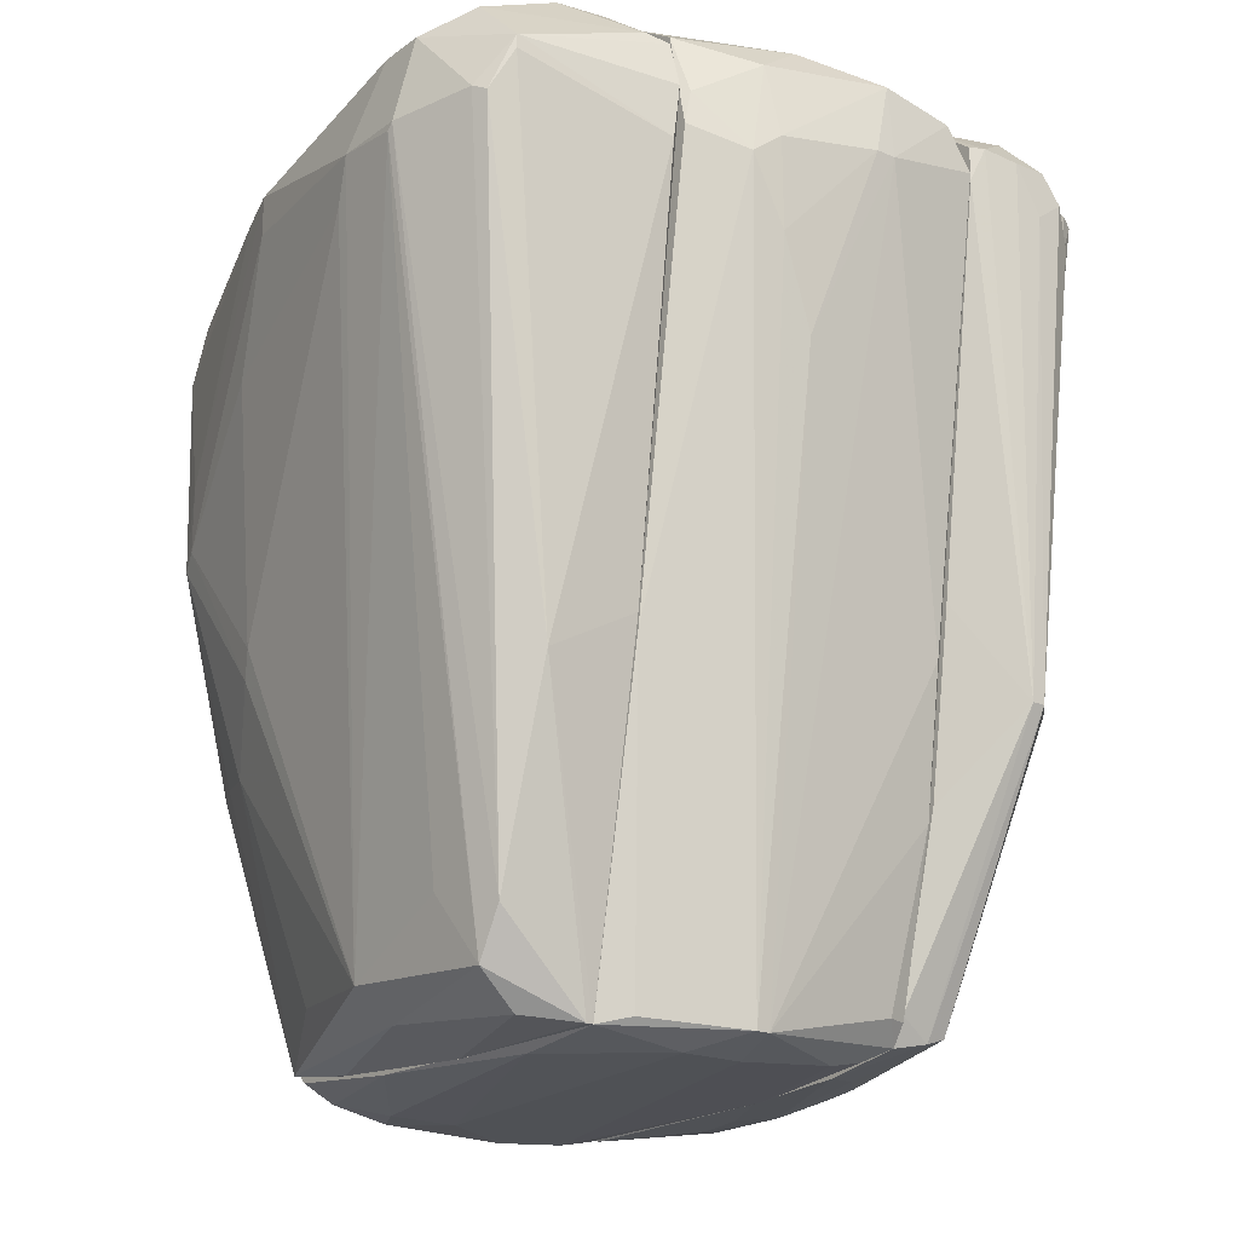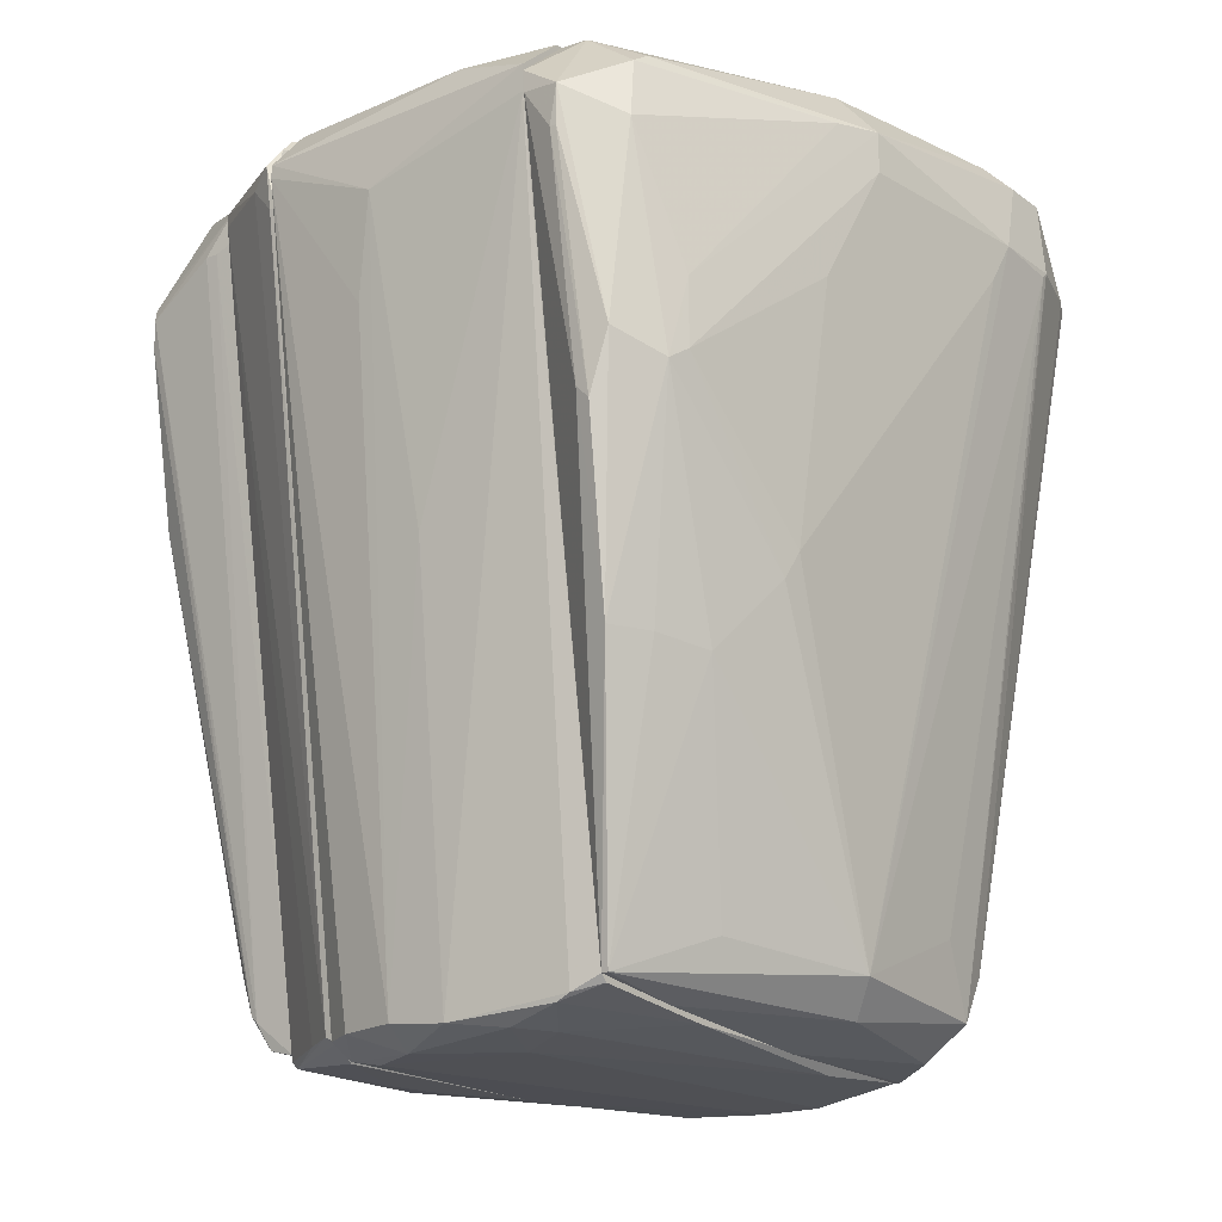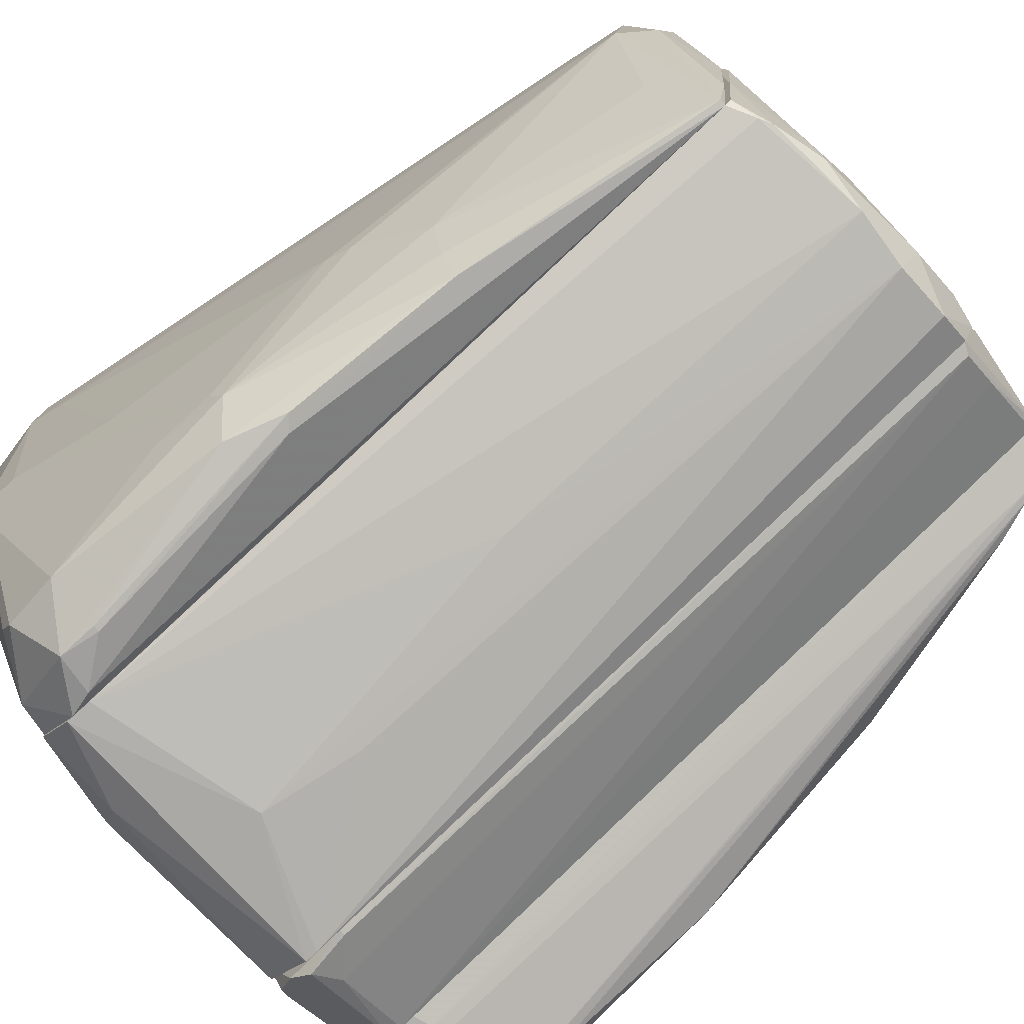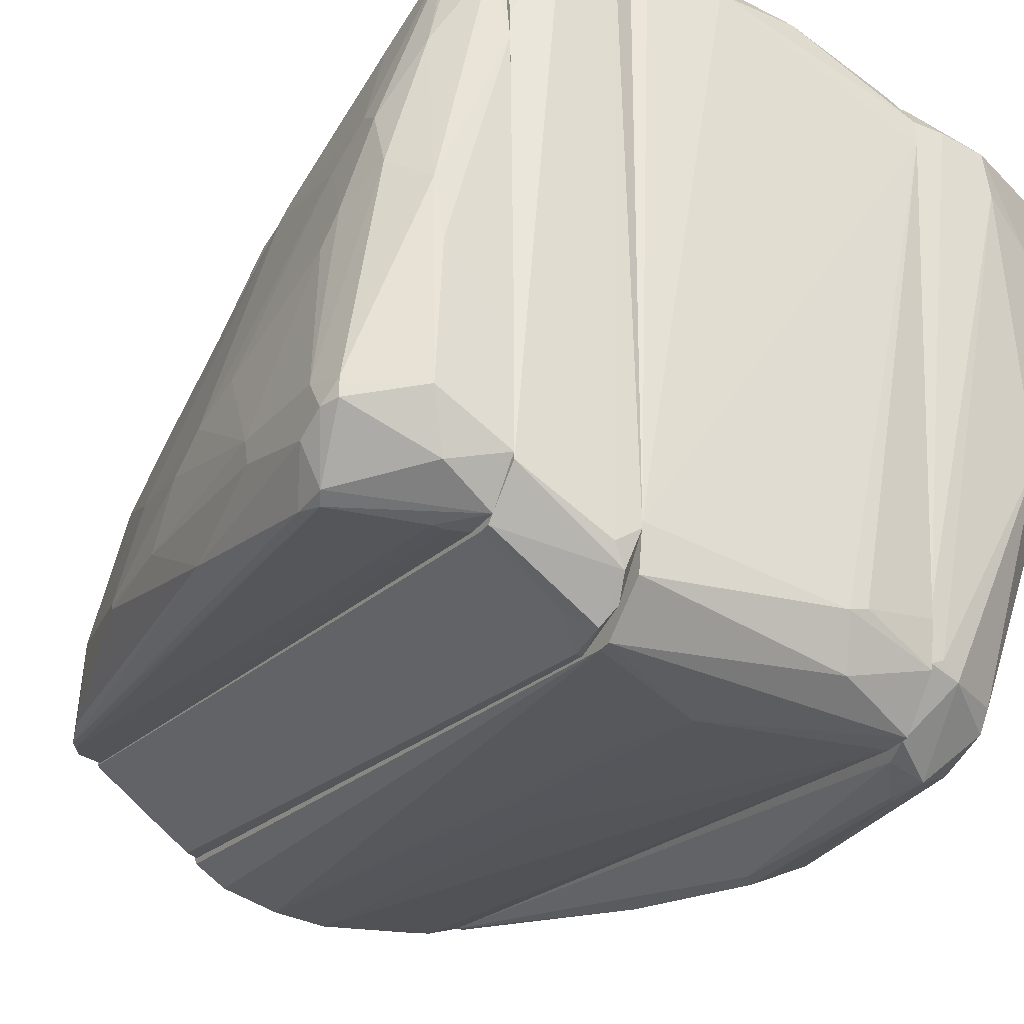
<metadata>
{"format":"obj","ext":"obj","renderer":"f3d","projection":"perspective","resolution":1024,"background":"white","views":[{"elev":-20.0,"azim":142.6,"up":"+Z"},{"elev":-19.2,"azim":36.7,"up":"+Z"},{"elev":-78.8,"azim":132.5,"up":"+Y"},{"elev":-32.0,"azim":-30.7,"up":"+Y"}]}
</metadata>
<code>
o convex_0
v -0.02331 0.0328 0.02931
v -0.02577 -0.0263 0.02808
v -0.02454 -0.0263 0.02808
v -0.02269 0.00079 -0.0421
v -0.03562 -0.01521 0.01578
v -0.03316 -0.01337 -0.01562
v -0.02269 -0.0146 -0.0421
v -0.02269 -0.0226 0.03486
v -0.03501 -0.01952 0.03055
v -0.02885 0.01617 0.005303
v -0.02331 0.01186 -0.03593
v -0.03377 -0.02445 0.02193
v -0.03131 0.01063 0.02747
v -0.02269 0.02725 0.03301
v -0.02701 -0.01521 -0.0384
v -0.02269 0.02418 -0.0113
v -0.02947 0.000785 0.03424
v -0.03439 -0.006598 0.003458
v -0.02516 0.03095 0.02808
v -0.02701 -0.00536 -0.03717
v -0.03439 -0.02075 0.005303
v -0.0307 -0.002293 -0.01623
v -0.02269 -0.0263 0.03178
v -0.02947 -0.01891 0.03486
v -0.02331 0.02356 -0.01315
v -0.03377 -0.001061 0.02378
v -0.03193 0.003863 0.03055
v -0.02269 0.01802 0.03425
v -0.02393 0.01002 -0.03655
v -0.03562 -0.01952 0.02869
v -0.02393 0.0291 0.009002
v -0.03316 -0.02507 0.02439
v -0.02762 -0.02384 0.03301
v -0.02269 0.0328 0.02501
v -0.02393 0.02602 0.03301
v -0.0307 0.0131 0.02439
v -0.03439 -0.0146 -0.004535
v -0.02577 -0.0103 -0.04086
v -0.02885 -0.0146 -0.03285
v -0.02269 0.01186 -0.03593
v -0.02885 -0.005365 0.03486
v -0.02824 0.01803 0.03055
v -0.02701 0.0248 0.0207
v -0.03562 -0.02075 0.02562
v -0.02331 0.00079 -0.0421
v -0.02516 0.01248 -0.02485
v -0.03562 -0.01645 0.02685
v -0.02269 -0.0263 0.0287
v -0.02639 -0.01521 -0.03902
v -0.03131 0.01001 0.02008
v -0.03377 -0.02445 0.02562
v -0.03439 -0.005365 0.009612
v -0.03439 -0.009057 -0.000844
v -0.03562 -0.01768 0.01639
v -0.03316 -0.01399 -0.01562
v -0.02516 -0.0146 -0.04148
v -0.02454 0.03218 0.0287
v -0.02331 0.0291 0.005921
v -0.02269 -0.01152 0.03486
v -0.03501 -0.01768 0.03055
v -0.02824 -0.01521 -0.03471
v -0.02824 0.01803 0.005921
v -0.03316 0.002017 0.02562
v -0.02639 -0.004133 -0.0384
f 45 38 64
f 7 4 8
f 8 4 14
f 14 4 16
f 15 12 21
f 18 10 22
f 2 3 23
f 7 8 23
f 8 14 28
f 20 6 29
f 6 22 29
f 25 11 29
f 12 15 32
f 2 23 32
f 23 8 33
f 24 9 33
f 8 24 33
f 1 14 34
f 14 16 34
f 14 1 35
f 28 14 35
f 17 28 35
f 13 19 36
f 15 20 38
f 6 20 39
f 20 15 39
f 4 11 40
f 16 4 40
f 11 25 40
f 25 16 40
f 24 8 41
f 17 24 41
f 28 17 41
f 19 13 42
f 27 17 42
f 13 27 42
f 17 35 42
f 19 31 43
f 10 36 43
f 36 19 43
f 21 12 44
f 30 5 44
f 4 7 45
f 11 4 45
f 29 11 45
f 22 10 46
f 10 25 46
f 29 22 46
f 25 29 46
f 26 5 47
f 5 30 47
f 3 7 48
f 23 3 48
f 7 23 48
f 3 2 49
f 7 3 49
f 2 32 49
f 32 15 49
f 10 18 50
f 36 10 50
f 13 36 50
f 9 30 51
f 12 32 51
f 32 23 51
f 23 33 51
f 33 9 51
f 44 12 51
f 30 44 51
f 18 5 52
f 5 26 52
f 50 18 52
f 5 18 53
f 22 6 53
f 18 22 53
f 37 5 53
f 6 37 53
f 5 37 54
f 37 21 54
f 44 5 54
f 21 44 54
f 37 6 55
f 21 37 55
f 6 39 55
f 15 38 56
f 45 7 56
f 38 45 56
f 7 49 56
f 49 15 56
f 31 19 57
f 1 34 57
f 35 1 57
f 19 42 57
f 42 35 57
f 16 25 58
f 25 31 58
f 34 16 58
f 31 57 58
f 57 34 58
f 8 28 59
f 41 8 59
f 28 41 59
f 9 24 60
f 24 17 60
f 17 27 60
f 30 9 60
f 27 47 60
f 47 30 60
f 15 21 61
f 39 15 61
f 21 55 61
f 55 39 61
f 25 10 62
f 31 25 62
f 10 43 62
f 43 31 62
f 27 13 63
f 26 47 63
f 47 27 63
f 13 50 63
f 52 26 63
f 50 52 63
f 20 29 64
f 38 20 64
f 29 45 64
o convex_1
v -0.02269 0.02972 0.005921
v -0.01223 -0.03246 0.02624
v -0.01161 -0.03246 0.02624
v -0.01223 -0.01891 -0.04455
v -0.01161 0.03341 0.03178
v -0.02269 -0.02692 0.03116
v -0.02269 -0.0146 -0.04271
v -0.01161 0.02049 -0.0427
v -0.02269 0.02725 0.03363
v -0.02269 0.0131 -0.03594
v -0.01777 0.03279 -0.01622
v -0.01161 -0.02568 0.03486
v -0.02085 0.03465 0.02871
v -0.01161 -0.02137 -0.04332
v -0.019 0.02972 0.0361
v -0.02269 -0.02322 0.03486
v -0.01654 0.0211 -0.04147
v -0.01161 0.02849 0.03548
v -0.02146 0.0291 -0.01438
v -0.01161 0.02602 -0.02423
v -0.01285 -0.02137 -0.0427
v -0.02208 0.000175 -0.0427
v -0.01654 0.03279 -0.01622
v -0.02269 0.03341 0.02563
v -0.01531 -0.003517 -0.04455
v -0.01223 -0.03122 0.0324
v -0.01592 0.03465 0.03116
v -0.02269 -0.02692 0.02993
v -0.01161 0.0131 -0.04394
v -0.02269 0.003242 -0.04209
v -0.01346 0.02787 0.0361
v -0.02269 0.02541 -0.01376
v -0.01962 -0.002906 -0.04394
v -0.01161 0.03341 0.0287
v -0.01531 -0.03122 0.02932
v -0.01408 -0.02753 0.03486
v -0.02085 0.02972 -0.01561
v -0.02208 -0.0146 -0.04332
v -0.02269 0.02048 0.03424
v -0.02269 0.03279 0.02994
v -0.01469 0.0211 -0.04209
v -0.01161 0.003249 -0.04456
v -0.01654 -0.009055 -0.04455
v -0.01285 0.03403 0.03179
v -0.01161 0.02172 -0.04024
v -0.01654 -0.01891 -0.0427
v -0.019 0.03465 0.03116
v -0.01838 0.01863 -0.04024
v -0.01285 -0.03246 0.03054
v -0.01592 0.01063 -0.04332
v -0.01161 0.02849 -0.007603
v -0.01285 -0.02938 0.03424
v -0.01838 0.03465 0.02686
v -0.019 0.02787 0.0361
v -0.02208 0.01309 -0.03778
f 112 94 119
f 70 65 71
f 69 67 72
f 65 70 73
f 71 65 74
f 67 69 76
f 67 66 78
f 72 67 78
f 73 70 80
f 76 69 82
f 69 72 84
f 78 66 85
f 65 73 88
f 77 75 88
f 83 65 88
f 67 76 90
f 70 71 92
f 72 78 93
f 71 74 94
f 76 82 95
f 82 79 95
f 74 65 96
f 65 83 96
f 83 74 96
f 93 89 97
f 86 94 97
f 69 84 98
f 85 66 99
f 70 92 99
f 92 85 99
f 76 95 100
f 75 81 101
f 74 83 101
f 88 75 101
f 83 88 101
f 68 78 102
f 78 85 102
f 71 94 102
f 94 86 102
f 86 97 102
f 79 73 103
f 73 80 103
f 80 79 103
f 73 79 104
f 88 73 104
f 77 88 104
f 81 75 105
f 75 87 105
f 72 93 105
f 78 68 106
f 93 78 106
f 89 93 106
f 97 89 107
f 68 102 107
f 102 97 107
f 106 68 107
f 89 106 107
f 82 69 108
f 79 82 108
f 87 91 108
f 69 98 108
f 98 87 108
f 84 72 109
f 87 84 109
f 105 87 109
f 72 105 109
f 92 71 110
f 85 92 110
f 71 102 110
f 102 85 110
f 91 77 111
f 104 79 111
f 77 104 111
f 79 108 111
f 108 91 111
f 81 94 112
f 74 101 112
f 101 81 112
f 66 67 113
f 67 90 113
f 99 66 113
f 70 99 113
f 94 81 114
f 93 97 114
f 97 94 114
f 81 105 114
f 105 93 114
f 84 87 115
f 98 84 115
f 87 98 115
f 80 70 116
f 90 76 116
f 100 80 116
f 76 100 116
f 113 90 116
f 70 113 116
f 75 77 117
f 87 75 117
f 77 91 117
f 91 87 117
f 79 80 118
f 95 79 118
f 80 100 118
f 100 95 118
f 94 74 119
f 74 112 119
o convex_2
v 0.01547 0.02972 0.02931
v 8.7e-05 -0.03369 0.02377
v -0.001759 -0.03246 0.01454
v 0.01609 -0.0226 -0.04209
v -0.01161 0.02171 -0.04086
v -0.01161 0.02848 0.03547
v -0.01161 -0.02199 -0.04332
v 0.01609 -0.02938 0.03362
v 0.01609 0.01802 -0.04394
v -0.01161 -0.02938 0.03424
v 0.01609 0.02295 0.03794
v -0.000528 0.03403 0.02747
v 0.00501 0.02357 -0.04394
v 0.002547 -0.02507 -0.04394
v 0.01609 -0.03369 0.02746
v -0.01161 0.03342 0.02932
v -0.01161 -0.03308 0.0287
v -0.01161 0.00448 -0.04456
v -0.003606 0.0291 0.03732
v 0.01117 0.03218 0.02439
v 0.006857 -0.02753 0.03548
v 0.004394 -0.01707 -0.04517
v -0.01099 0.02787 -0.01253
v -0.002991 -0.02507 -0.04332
v 0.002547 0.01863 -0.04517
v -0.002375 0.03342 0.03424
v -0.008531 -0.01952 -0.04517
v 0.0124 -0.02383 -0.04332
v 0.01609 0.02357 -0.01439
v -0.01161 -0.02507 0.03486
v 0.008088 -0.03184 0.03301
v 0.01547 0.008782 -0.04455
v -0.009147 0.01925 -0.04394
v 0.01609 0.02787 0.03485
v -0.008531 -0.02383 -0.04332
v 0.00501 0.03156 0.01023
v 0.01609 0.02048 0.03794
v 0.009319 0.03156 0.03301
v 0.01609 0.02972 0.02624
v -0.01161 0.02541 -0.02547
v 0.008088 0.01863 -0.04517
v 0.01609 -0.03369 0.02993
v 0.004394 0.02972 0.0367
v 0.007472 -0.02322 -0.04455
v 0.01363 0.01987 -0.04332
v -0.01161 -0.03308 0.02993
v 0.01363 -0.02383 -0.04271
v -0.01038 0.02726 0.03609
v -0.009147 0.03342 0.03301
v 0.003163 -0.02999 -0.005764
v 0.008703 -0.02691 0.03548
v 0.003778 0.02357 -0.04394
v -0.002375 0.03403 0.02747
v 0.008088 0.03218 0.01823
v -0.01161 0.02048 -0.0427
v -0.01161 -0.01953 -0.04456
v 0.01609 -0.02506 0.03424
v 0.01609 -0.02322 -0.04147
v -0.003606 -0.02199 -0.04517
v -0.009763 0.02233 -0.04086
v -0.006069 0.01925 -0.04456
v 0.01609 -0.01029 -0.04332
v 0.009319 -0.01953 -0.04455
v 0.008703 0.0328 0.02624
f 139 173 183
f 125 124 126
f 127 123 128
f 125 126 129
f 127 128 130
f 123 127 134
f 124 125 135
f 122 121 136
f 129 126 136
f 126 124 137
f 121 122 143
f 122 136 143
f 137 144 146
f 130 128 148
f 125 129 149
f 129 140 149
f 127 140 150
f 140 129 150
f 130 148 153
f 136 126 154
f 143 136 154
f 127 130 156
f 130 138 156
f 138 149 156
f 149 140 156
f 120 139 157
f 153 120 157
f 139 120 158
f 148 139 158
f 120 153 158
f 153 148 158
f 124 135 159
f 135 142 159
f 132 128 160
f 144 132 160
f 141 146 160
f 146 144 160
f 128 151 160
f 151 141 160
f 134 127 161
f 121 134 161
f 127 150 161
f 138 130 162
f 145 138 162
f 130 153 162
f 157 145 162
f 153 157 162
f 147 133 163
f 128 132 164
f 132 139 164
f 148 128 164
f 139 148 164
f 136 121 165
f 129 136 165
f 150 129 165
f 121 161 165
f 161 150 165
f 134 133 166
f 147 123 166
f 133 147 166
f 138 125 167
f 125 149 167
f 149 138 167
f 135 125 168
f 125 138 168
f 138 145 168
f 134 121 169
f 133 134 169
f 121 143 169
f 143 133 169
f 140 127 170
f 156 140 170
f 132 144 171
f 155 132 171
f 159 142 171
f 142 135 172
f 145 131 172
f 131 155 172
f 135 168 172
f 168 145 172
f 171 142 172
f 155 171 172
f 139 132 173
f 155 131 173
f 132 155 173
f 137 124 174
f 152 137 174
f 126 137 175
f 137 146 175
f 154 126 175
f 127 156 176
f 170 127 176
f 156 170 176
f 123 134 177
f 166 123 177
f 134 166 177
f 133 143 178
f 146 141 178
f 143 154 178
f 163 133 178
f 141 163 178
f 175 146 178
f 154 175 178
f 124 159 179
f 159 171 179
f 174 124 179
f 171 174 179
f 144 137 180
f 137 152 180
f 171 144 180
f 152 174 180
f 174 171 180
f 128 123 181
f 123 147 181
f 151 128 181
f 141 151 182
f 163 141 182
f 147 163 182
f 181 147 182
f 151 181 182
f 131 145 183
f 157 139 183
f 145 157 183
f 173 131 183
o convex_3
v 0.01609 0.02787 0.03424
v 0.01979 -0.03492 0.02254
v 0.0204 -0.03492 0.02254
v 0.01671 0.01802 -0.04394
v 0.03518 0.01679 0.02562
v 0.01609 -0.02321 -0.04147
v 0.02533 -0.000451 -0.03902
v 0.02656 -0.02876 0.003453
v 0.01609 -0.02876 0.03362
v 0.03272 -0.007214 0.02993
v 0.02471 0.01802 -0.03593
v 0.03025 0.02664 0.03055
v 0.02348 0.01741 0.03856
v 0.02841 -0.01398 -0.008224
v 0.01609 0.02356 -0.01315
v 0.02471 -0.03061 0.0287
v 0.0321 0.01187 0.03486
v 0.02841 -0.006599 0.03486
v 0.0241 0.02295 -0.01746
v 0.01671 0.02911 0.02501
v 0.02102 -0.02938 -0.01684
v 0.01609 0.02295 0.03794
v 0.01609 -0.03369 0.02931
v 0.03518 0.01002 0.02562
v 0.0321 0.02541 0.02562
v 0.02471 0.01556 -0.04025
v 0.02471 -0.02075 -0.01746
v 0.02287 0.001392 -0.04209
v 0.03087 0.02233 0.03486
v 0.0241 -0.03307 0.005302
v 0.01609 0.01802 -0.04394
v 0.02533 -0.03184 0.02316
v 0.02102 -0.03307 0.000998
v 0.01671 -0.02321 -0.04147
v 0.03395 0.01802 0.03301
v 0.03087 -0.01275 0.01516
v 0.01671 0.001398 -0.04394
v 0.01917 -0.02938 0.03301
v 0.01856 0.02233 0.03856
v 0.01671 -0.0343 0.02685
v 0.02102 0.01494 -0.04331
v 0.0204 -0.03492 0.02624
v 0.02594 0.01124 -0.03408
v 0.02287 0.02172 0.03856
v 0.01609 0.02911 0.02993
v 0.02471 -0.02876 0.02993
v 0.02102 -0.0146 -0.03777
v 0.02779 -0.01521 -0.01069
v 0.03518 0.01617 0.02501
v 0.02717 -0.02691 0.004689
v 0.03025 0.02664 0.02932
v 0.03395 0.01371 0.03301
v 0.03272 -0.007214 0.02624
v 0.02841 0.01432 0.03671
v 0.03456 0.008168 0.02192
v 0.02287 -0.02568 -0.01684
v 0.01609 -0.02384 0.03425
v 0.01671 -0.01522 -0.0427
v 0.01794 0.02726 0.03486
v 0.03272 0.02417 0.02624
v 0.02717 -0.02691 0.01084
v 0.02225 -0.03307 -0.000238
v 0.01733 -0.02815 0.03363
v 0.03148 -0.01152 0.02932
f 244 193 247
f 184 189 192
f 189 184 198
f 193 200 201
f 194 187 202
f 202 198 203
f 184 192 205
f 192 189 206
f 194 202 208
f 187 194 209
f 194 188 209
f 209 190 211
f 204 191 213
f 189 198 214
f 202 187 214
f 198 202 214
f 213 191 215
f 189 204 216
f 204 189 217
f 211 190 217
f 207 188 218
f 195 212 218
f 212 200 218
f 214 187 220
f 189 214 220
f 192 206 221
f 206 189 223
f 216 185 223
f 189 216 223
f 187 209 224
f 209 211 224
f 220 187 224
f 211 220 224
f 185 186 225
f 186 213 225
f 215 199 225
f 213 215 225
f 199 221 225
f 221 206 225
f 223 185 225
f 206 223 225
f 190 209 226
f 222 196 227
f 184 195 228
f 198 184 228
f 203 198 228
f 195 203 228
f 193 201 229
f 201 221 229
f 221 199 229
f 190 210 230
f 217 190 230
f 210 217 230
f 190 197 231
f 210 190 231
f 191 210 231
f 188 207 232
f 207 190 232
f 209 188 232
f 190 226 232
f 226 209 232
f 197 219 233
f 231 197 233
f 191 231 233
f 202 203 234
f 203 195 234
f 195 208 234
f 208 202 234
f 200 193 235
f 193 207 235
f 218 200 235
f 207 218 235
f 207 193 236
f 219 207 236
f 193 233 236
f 233 219 236
f 196 201 237
f 201 200 237
f 200 212 237
f 212 227 237
f 227 196 237
f 197 190 238
f 190 207 238
f 219 197 238
f 207 219 238
f 191 204 239
f 210 191 239
f 204 217 239
f 217 210 239
f 205 192 240
f 196 222 240
f 222 205 240
f 217 189 241
f 211 217 241
f 220 211 241
f 189 220 241
f 195 184 242
f 184 205 242
f 212 195 242
f 205 222 242
f 227 212 242
f 222 227 242
f 188 194 243
f 194 208 243
f 208 195 243
f 218 188 243
f 195 218 243
f 215 191 244
f 191 233 244
f 233 193 244
f 186 185 245
f 213 186 245
f 204 213 245
f 185 216 245
f 216 204 245
f 201 196 246
f 192 221 246
f 221 201 246
f 240 192 246
f 196 240 246
f 199 215 247
f 193 229 247
f 229 199 247
f 215 244 247

</code>
